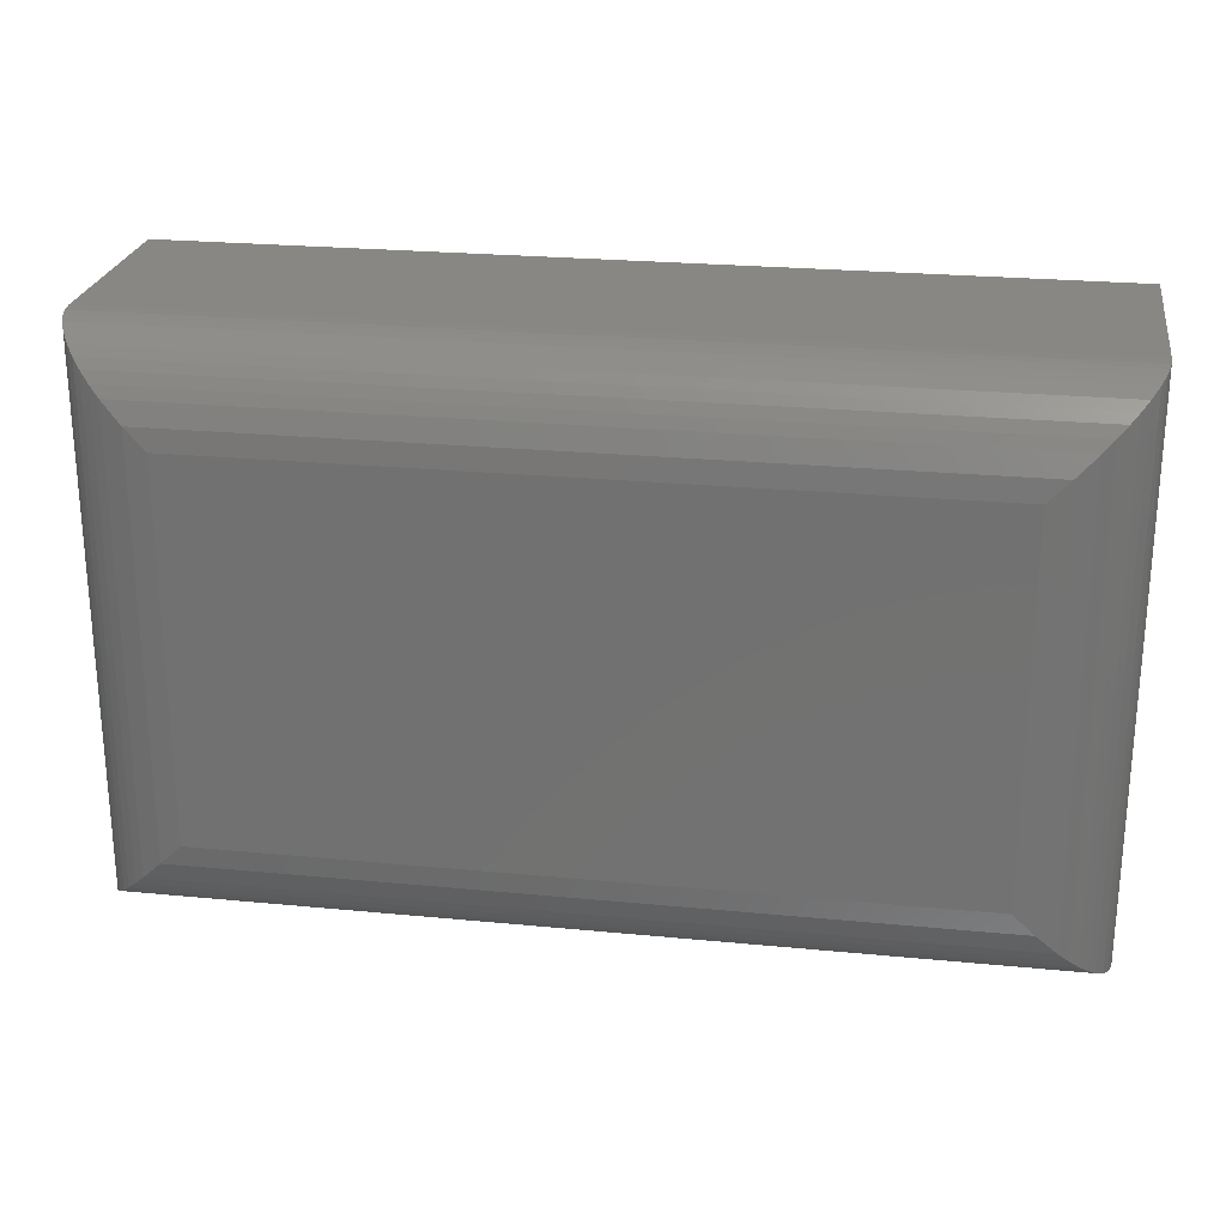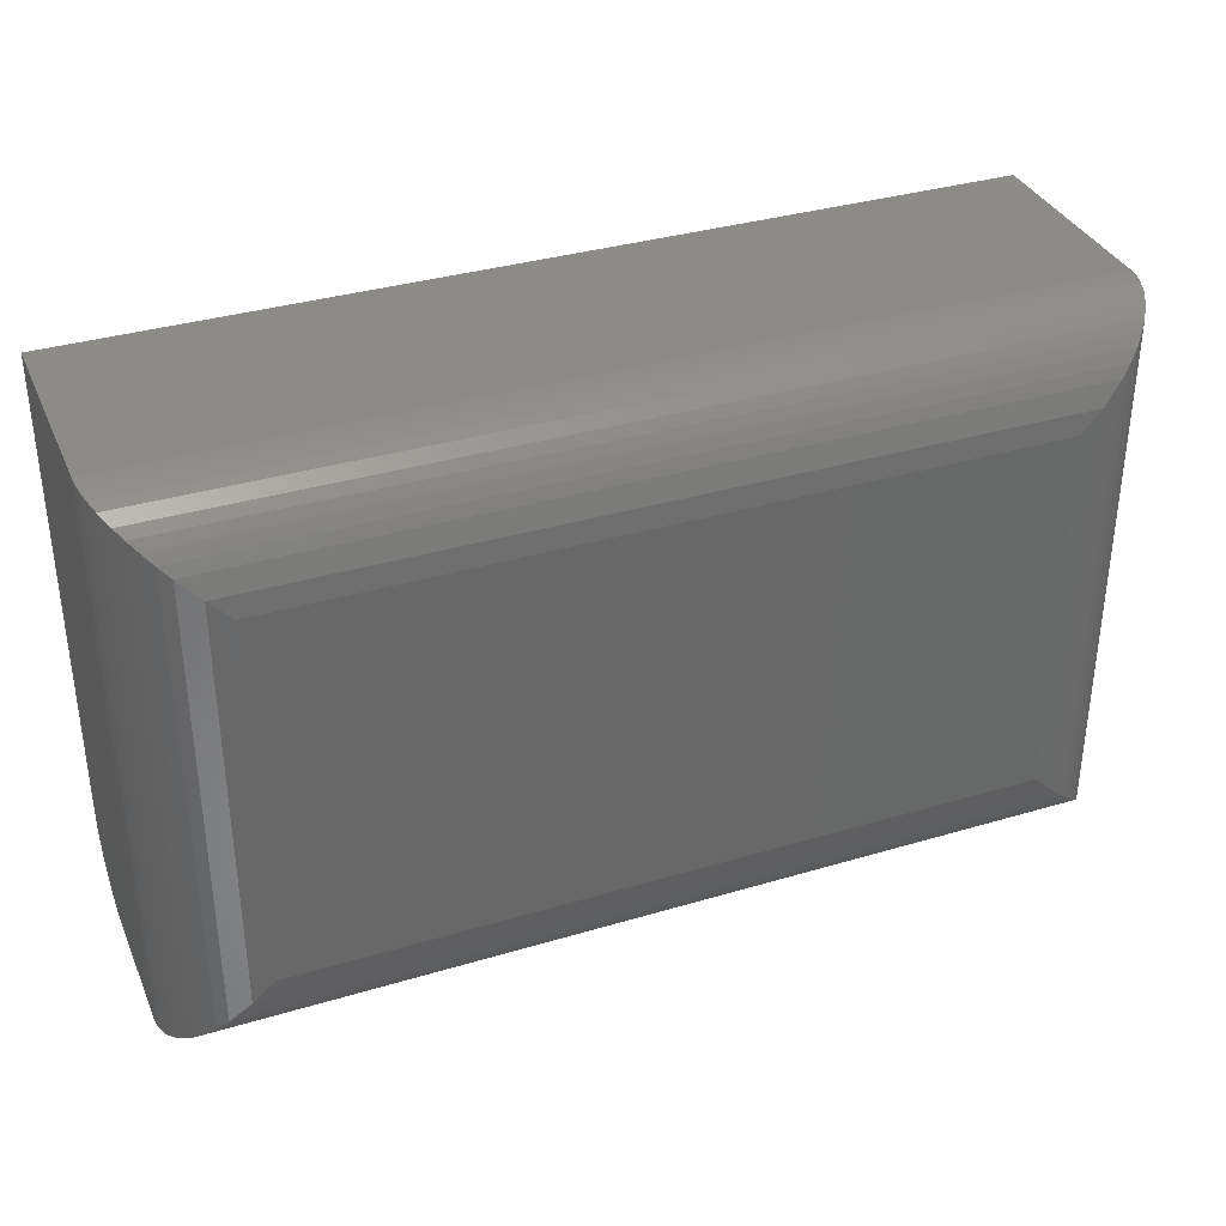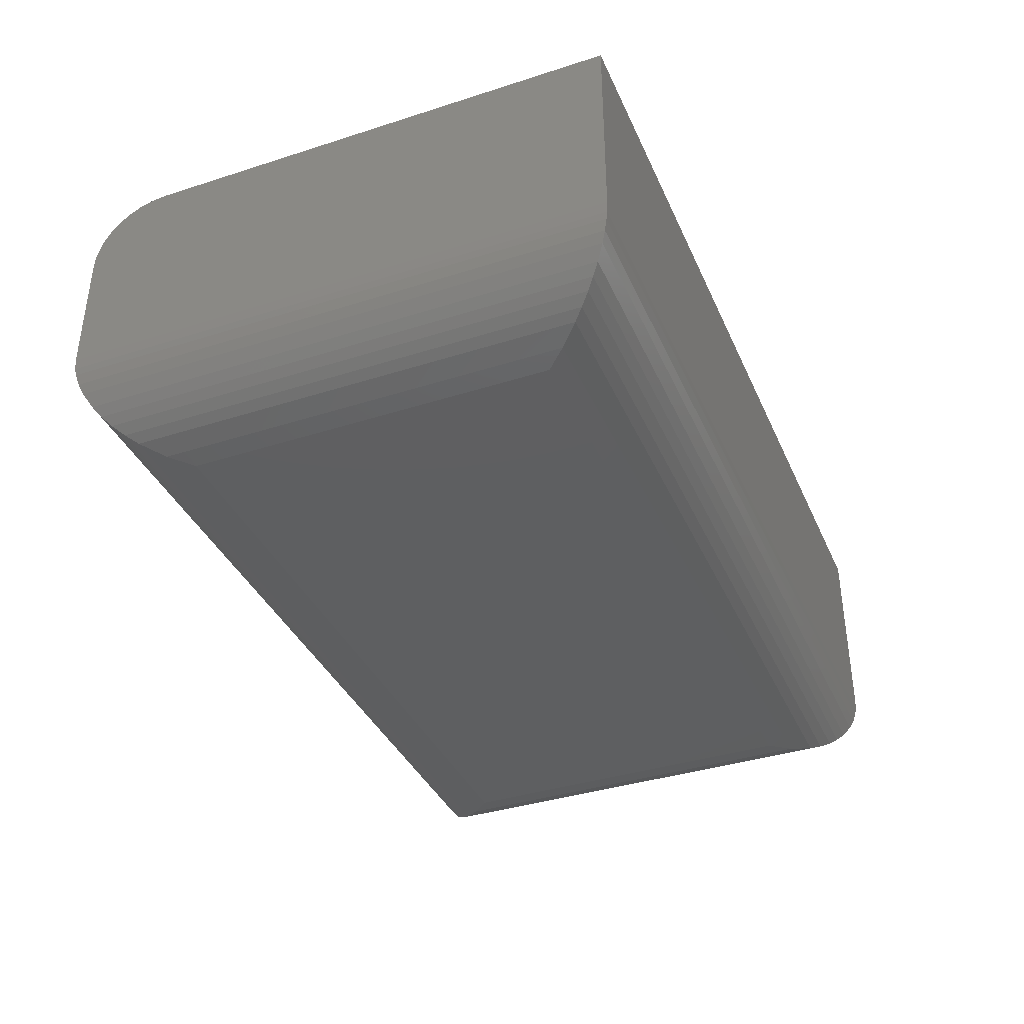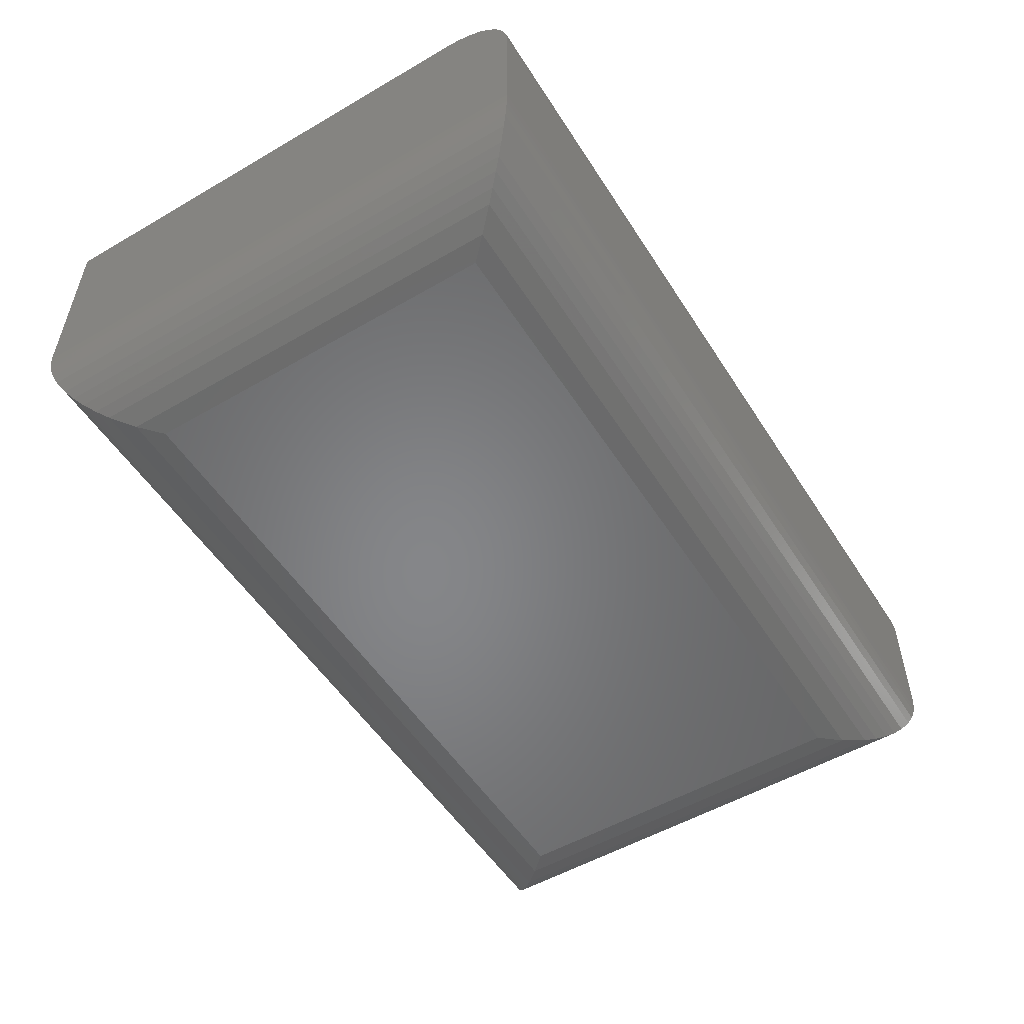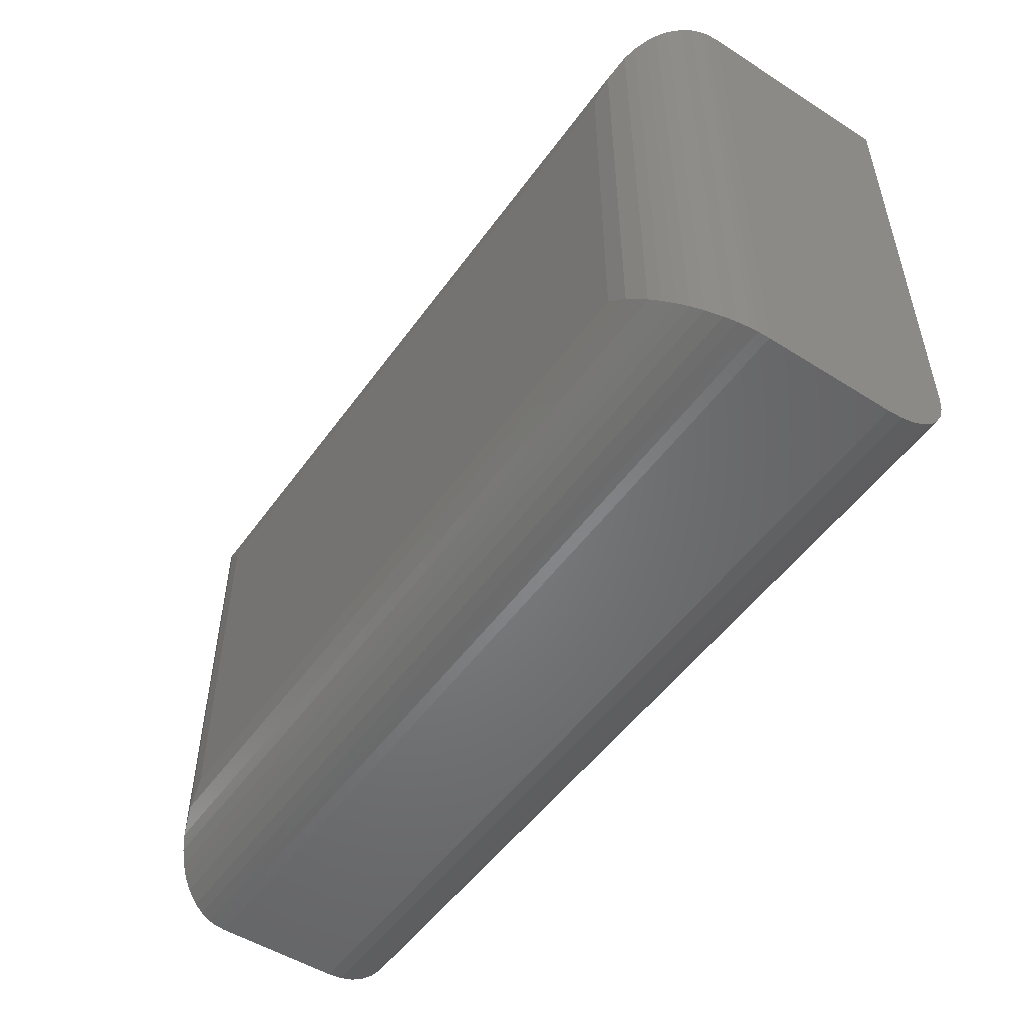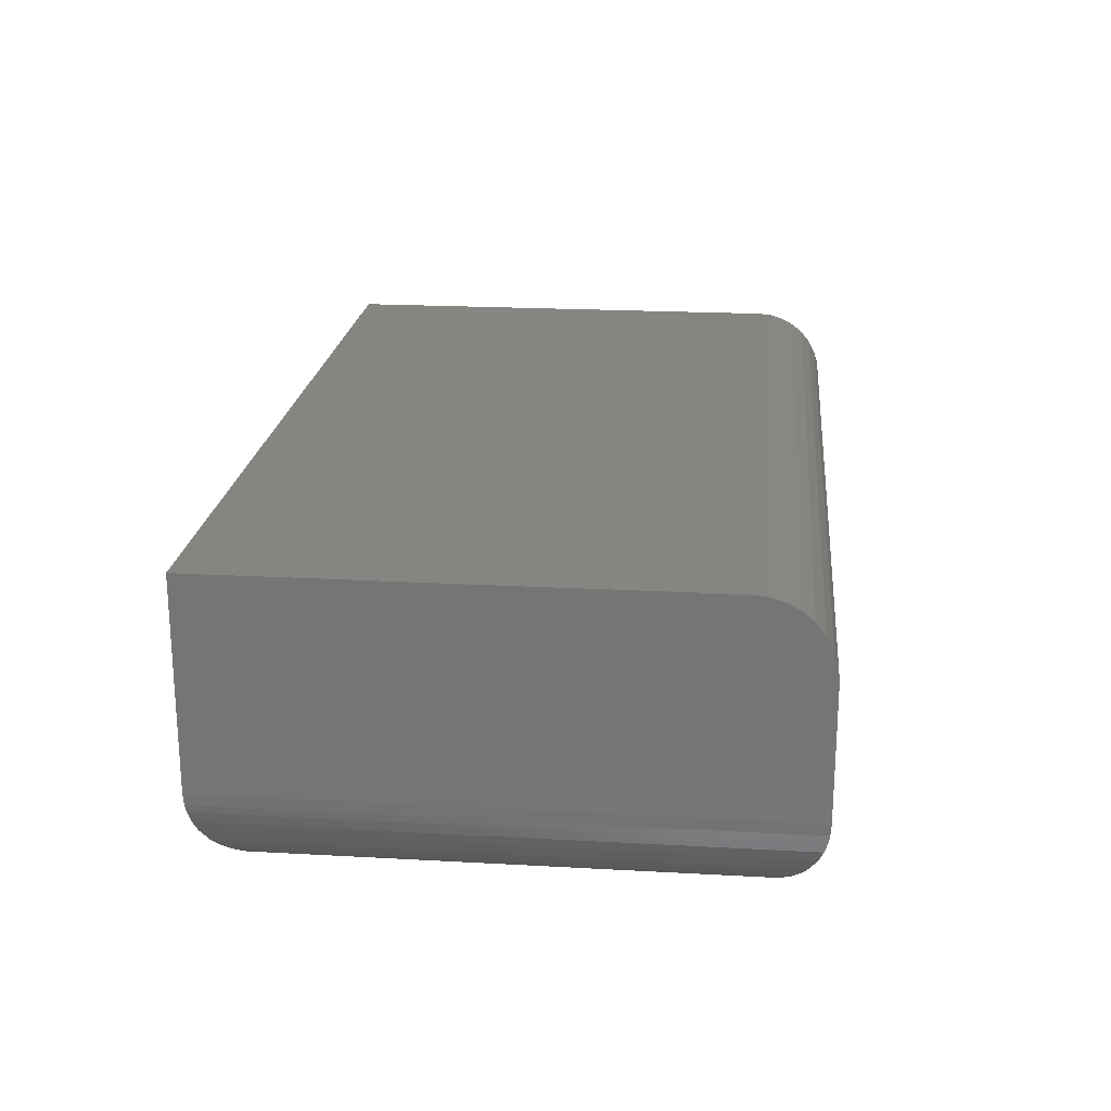
<metadata>
{"format":"stl","ext":"stl","renderer":"f3d","projection":"perspective","resolution":1024,"background":"white","views":[{"elev":24.5,"azim":9.0,"up":"+Z"},{"elev":35.2,"azim":-21.6,"up":"+Z"},{"elev":-37.7,"azim":-67.8,"up":"+Y"},{"elev":-53.1,"azim":121.9,"up":"+Y"},{"elev":-51.3,"azim":55.4,"up":"+Z"},{"elev":21.1,"azim":95.7,"up":"+Y"}]}
</metadata>
<code>
# stl→obj: 68 verts, 132 faces
v -0.3828 0.03125 -2.124e-34
v -0.3828 0.04321 0.002379
v -0.3828 0.03735 0.0006005
v -0.3828 -0.02344 0
v -0.3828 -0.02344 0.2337
v -0.3828 0.0625 0.2337
v -0.3828 0.0625 0.03125
v -0.3828 0.0619 0.02515
v -0.3828 0.06012 0.01929
v -0.3828 0.05723 0.01389
v -0.3828 0.05335 0.009153
v -0.3828 0.04861 0.005267
v 5.378e-17 0.03125 -2.344e-17
v 5.326e-17 0.04321 0.002379
v 5.681e-17 -0.02344 -3.038e-17
v 5.347e-17 0.03735 0.0006005
v 5.318e-17 0.05723 0.01389
v 5.335e-17 0.06012 0.01929
v 5.314e-17 0.04861 0.005267
v 5.311e-17 0.05335 0.009153
v 5.725e-17 -0.02344 0.2337
v 5.362e-17 0.0619 0.02515
v 5.742e-17 0.0625 0.03125
v 6.982e-17 0.0625 0.2337
v -0.3438 -0.0625 0.03906
v -0.03906 -0.0625 0.03906
v -0.3438 -0.0625 0.1947
v -0.03906 -0.0625 0.1947
v -0.03028 -0.0615 0.2034
v -0.3525 -0.0615 0.2034
v -0.0008186 -0.03139 0.2329
v -0.3808 -0.03596 0.2317
v -0.00206 -0.03596 0.2317
v -0.379 -0.04032 0.2299
v -0.003838 -0.04032 0.2299
v -0.3758 -0.04579 0.2267
v -0.007027 -0.04579 0.2267
v -0.3727 -0.04962 0.2236
v -0.01007 -0.04962 0.2236
v -0.3694 -0.05292 0.2203
v -0.01343 -0.05292 0.2203
v -0.3653 -0.05602 0.2162
v -0.01752 -0.05602 0.2162
v -0.361 -0.05849 0.2119
v -0.02182 -0.05849 0.2119
v -0.0002996 -0.02827 0.2334
v -0.3825 -0.02827 0.2334
v -0.382 -0.03139 0.2329
v -0.03028 -0.0615 0.03028
v -0.0008186 -0.03139 0.0008186
v -0.00206 -0.03596 0.00206
v -0.003838 -0.04032 0.003838
v -0.007027 -0.04579 0.007027
v -0.01008 -0.04962 0.01007
v -0.01343 -0.05292 0.01343
v -0.01752 -0.05602 0.01752
v -0.02182 -0.05849 0.02182
v -0.0002996 -0.02827 0.0002996
v -0.3525 -0.0615 0.03028
v -0.382 -0.03139 0.0008186
v -0.3808 -0.03596 0.00206
v -0.379 -0.04032 0.003838
v -0.3758 -0.04579 0.007027
v -0.3727 -0.04962 0.01008
v -0.3694 -0.05292 0.01343
v -0.3653 -0.05602 0.01752
v -0.361 -0.05849 0.02182
v -0.3825 -0.02827 0.0002996
f 1 2 3
f 4 5 6
f 4 6 7
f 4 7 8
f 4 8 9
f 4 9 10
f 4 10 11
f 4 11 12
f 4 12 2
f 4 2 1
f 13 14 15
f 13 16 14
f 17 18 19
f 19 20 17
f 21 15 22
f 21 22 23
f 21 23 24
f 22 15 14
f 22 14 19
f 22 19 18
f 4 1 15
f 15 1 13
f 7 6 23
f 23 6 24
f 7 23 8
f 8 23 22
f 8 22 9
f 9 22 18
f 9 18 10
f 10 18 17
f 10 17 11
f 11 17 20
f 11 20 12
f 12 20 19
f 12 19 2
f 2 19 14
f 2 14 3
f 3 14 16
f 3 16 1
f 1 16 13
f 25 26 27
f 27 26 28
f 21 24 5
f 5 24 6
f 27 29 30
f 27 28 29
f 31 32 33
f 33 32 34
f 33 34 35
f 35 34 36
f 35 36 37
f 37 36 38
f 37 38 39
f 39 38 40
f 39 40 41
f 41 40 42
f 41 42 43
f 43 42 44
f 43 44 45
f 45 44 30
f 45 30 29
f 21 5 46
f 46 5 47
f 46 47 31
f 31 47 48
f 31 48 32
f 28 49 29
f 28 26 49
f 50 33 51
f 51 33 35
f 51 35 52
f 52 35 37
f 52 37 53
f 53 37 39
f 53 39 54
f 54 39 41
f 54 41 55
f 55 41 43
f 55 43 56
f 56 43 45
f 56 45 57
f 57 45 29
f 57 29 49
f 15 21 58
f 58 21 46
f 58 46 50
f 50 46 31
f 50 31 33
f 26 59 49
f 26 25 59
f 60 51 61
f 61 51 52
f 61 52 62
f 62 52 53
f 62 53 63
f 63 53 54
f 63 54 64
f 64 54 55
f 64 55 65
f 65 55 56
f 65 56 66
f 66 56 57
f 66 57 67
f 67 57 49
f 67 49 59
f 4 15 68
f 68 15 58
f 68 58 60
f 60 58 50
f 60 50 51
f 25 30 59
f 25 27 30
f 48 61 32
f 32 61 62
f 32 62 34
f 34 62 63
f 34 63 36
f 36 63 64
f 36 64 38
f 38 64 65
f 38 65 40
f 40 65 66
f 40 66 42
f 42 66 67
f 42 67 44
f 44 67 59
f 44 59 30
f 5 4 47
f 47 4 68
f 47 68 48
f 48 68 60
f 48 60 61

</code>
